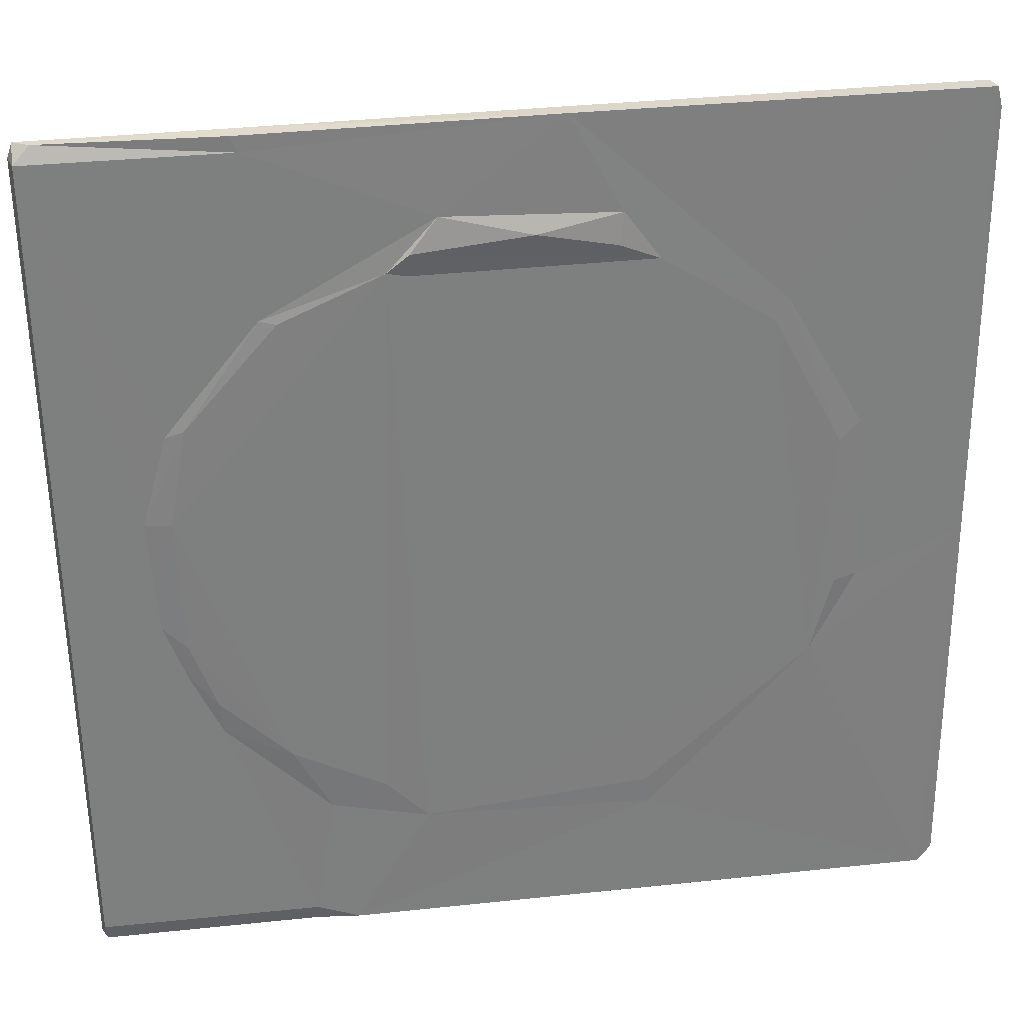
<metadata>
{"format":"obj","ext":"obj","renderer":"f3d","projection":"perspective","resolution":1024,"background":"white","views":[{"elev":30.9,"azim":-7.7,"up":"+Z"}]}
</metadata>
<code>
o Object.1
v -1.627 0.02269 1.564
v -1.595 0.01716 -1.545
v -1.644 0.08088 1.569
v -1.588 0.1345 -1.03
v -1.593 0.1352 -0.4921
v -1.597 0.1349 -0.1367
v -1.604 0.1334 0.3957
v -1.609 0.1386 1.271
v -1.602 0.1392 0.7472
v -1.552 0.2188 -0.4453
v -1.529 0.245 -1.069
v -1.509 0.2866 -1.26
v -1.536 0.2572 -0.1991
v -1.56 0.2235 0.4507
v -1.568 0.2309 1.504
v -1.57 0.2236 1.333
v -1.574 0.1929 0.7043
v -1.563 0.1676 0.7629
v -1.566 0.1701 1.269
v -1.551 0.248 0.6938
v -1.477 0.196 0.7456
v -1.508 0.1711 1.26
v -1.503 0.1683 0.8009
v -1.503 0.2557 0.8
v -1.496 0.3128 -1.009
v -1.5 0.3182 -0.5519
v -1.509 0.3515 1.441
v -1.519 0.3136 0.794
v -1.494 0.3578 0.3825
v -1.524 0.3149 1.212
v -1.517 0.2779 1.226
v -1.473 0.369 -0.9937
v -1.439 0.4236 -1.326
v -1.481 0.3712 -0.1383
v -1.61 0.07426 -1.603
v -1.588 0.1223 -1.546
v -0.6001 0.08102 -1.609
v -0.7878 0.03363 -1.599
v -1.541 0.07638 -1.617
v -1.588 0.03064 -1.608
v -0.7837 0.02122 -1.54
v -1.145 0.1863 -1.556
v -1.541 0.1594 -1.563
v -1.529 0.1692 -1.329
v -0.7088 0.02081 -1.058
v -0.8835 0.02467 0.9679
v -1.208 0.02066 -0.4278
v -1.092 0.02095 -0.6795
v -0.9177 0.0257 1.57
v -1.284 0.02051 -0.2184
v -1.315 0.02124 0.2124
v -1.222 0.02246 0.5509
v -1.481 0.1966 1.27
v -1.457 0.4408 1.393
v -1.583 0.1337 -1.314
v -1.317 0.4549 -0.302
v -1.313 0.4569 0.331
v -1.366 0.4466 -1.37
v -1.295 0.1582 -1.567
v -1.548 0.1824 -0.5004
v -1.543 0.182 -1.036
v -1.551 0.1654 -0.07405
v -1.556 0.1721 0.3782
v -1.447 0.1766 0.3351
v -1.514 0.2522 0.3849
v -1.459 0.1913 -0.4987
v -1.424 0.1905 -0.1504
v -1.488 0.2592 -0.1412
v -1.482 0.3097 -0.08022
v -1.551 0.1884 -0.1609
v -1.45 0.1909 -1.025
v -1.468 0.2533 -0.5497
v -1.464 0.2525 -0.9608
v -1.44 0.1938 0.3909
v -1.488 0.3143 0.3132
v -1.428 0.1978 0.3328
v -1.249 0.203 -1.546
v -1.376 0.3034 -1.432
v -1.307 0.3344 -1.486
v 1.397 0.4501 -1.405
v -1.367 0.4344 -1.432
v -1.494 0.3035 -1.311
v -1.425 0.4371 -1.379
v -1.547 0.1933 -1.267
v -1.626 0.08006 1.622
v -1.57 0.04841 1.623
v -1.567 0.1918 1.567
v -0.9421 0.02579 1.628
v -0.9166 0.08272 1.631
v -0.7362 0.4409 1.454
v -1.508 0.3093 1.509
v -1.446 0.4329 1.447
v 0.6437 0.3275 -1.475
v 1.344 0.3315 -1.468
v 0.1736 0.3778 -1.454
v -0.2395 0.3619 -1.465
v -0.7163 0.3735 -1.463
v -1.113 0.3702 -1.468
v 1.391 0.4626 -1.344
v -0.8235 0.01778 0.9545
v -1.22 0.01268 0.2086
v -1.156 0.01572 0.5729
v -1.102 0.01401 -0.5576
v -1.198 0.01365 -0.3008
v -0.4547 0.01735 1.118
v -0.8489 0.01194 -0.8008
v -1.144 0.469 -1.133
v 1.148 0.4826 -1.108
v 1.074 0.4862 -0.5883
v -1.061 0.4728 -0.7688
v -0.8062 0.4716 -1.03
v -1.146 0.4732 0.6964
v -0.8893 0.4711 -0.9254
v -0.9849 0.4894 -0.6375
v -1.172 0.4708 -0.5964
v -1.058 0.4938 -0.5017
v -1.17 0.4726 1.157
v -1.231 0.4667 -0.4794
v -1.241 0.4695 -0.3132
v -1.103 0.5021 -0.4228
v -1.128 0.5023 -0.3293
v -1.087 0.4927 -0.1514
v -1.071 0.4597 -0.04065
v -1.246 0.4912 -0.1478
v 1.285 0.2929 -1.487
v 0.993 0.3254 -1.472
v -0.6502 0.2428 -1.526
v -0.7162 0.3096 -1.493
v -0.3064 0.2575 -1.518
v -1.186 0.2532 -1.526
v -1.148 0.5089 -0.102
v -0.6929 0.1893 -1.546
v -1.131 0.1946 -1.484
v -1.127 0.193 -1.408
v -1.119 0.2548 -1.506
v -1.079 0.2627 -1.415
v 0.278 0.468 -1.228
v -0.367 0.4641 -1.233
v 0.5417 0.4789 -1.118
v -0.5424 0.4711 -1.161
v -0.9314 0.4834 -0.8098
v -1.066 0.1855 -1.543
v -1.081 0.3139 -1.478
v -1.019 0.4628 -0.2885
v -1.078 0.5141 -0.3226
v -0.7084 0.1946 -1.406
v -0.7212 0.2556 -1.41
v -0.7838 0.3062 -1.434
v -0.6409 0.4779 -1.082
v -1.398 0.4512 1.383
v 0.9744 0.4689 0.504
v 1.029 0.4682 -0.1797
v 0.974 0.4675 -0.351
v 0.6815 0.4679 0.8916
v 0.89 0.4674 -0.515
v 1.026 0.4688 0.3091
v 0.8852 0.4689 0.6774
v 0.5244 0.4637 -0.8463
v 0.8128 0.4698 0.7755
v 0.5772 0.4679 0.9739
v 0.4692 0.4668 1.034
v 0.3345 0.4662 1.097
v 0.3294 0.4628 -0.9298
v 0.1364 0.4659 1.146
v -0.2513 0.459 -0.9468
v -0.5744 0.4606 0.993
v -0.3735 0.4621 1.085
v -0.5817 0.4572 -0.7686
v -0.9645 0.4557 -0.3823
v -0.8813 0.4612 0.712
v -0.7417 0.4569 -0.6995
v -0.8845 0.4566 -0.5077
v -0.4936 0.4581 -0.8701
v -0.9682 0.4576 0.5339
v -1.03 0.4569 0.3433
v -1.16 0.4888 0.5268
v -1.08 0.4871 0.7054
v -1.011 0.3131 -1.439
v 0.5861 0.4821 1.189
v 1.126 0.4866 1.158
v -0.7683 0.4763 1.104
v -0.8381 0.4882 -0.8745
v -0.8584 0.5032 -0.6475
v -0.8931 0.4712 -0.5505
v -1.093 0.4726 0.1853
v -1.093 0.4989 0.3245
v -1.224 0.5041 0.2315
v -1.153 0.5107 0.3124
v -1.17 0.5046 0.4497
v -1.082 0.5095 0.4594
v -1.014 0.505 -0.4027
v -0.96 0.5026 -0.4991
v -0.8649 0.4987 0.8046
v -1.034 0.5055 0.5331
v -0.9683 0.5016 0.6662
v -1.009 0.5066 -0.5481
v -1.063 0.5106 0.6312
v -0.8685 0.5089 0.8931
v -0.6265 0.01911 -1.598
v -0.503 0.01409 -0.9782
v 0.7155 0.02921 -1.586
v 0.4926 0.02597 -1.159
v -0.3535 0.01809 -1.136
v -0.3837 0.02161 1.102
v 0.3428 0.02774 1.289
v 1.584 0.03727 1.66
v 0.1497 0.03076 1.645
v -0.28 0.02385 1.31
v -0.3768 0.008142 1.186
v -0.7173 0.4926 -0.897
v -0.5467 0.4944 -0.9708
v -0.5867 0.4875 -0.8627
v -0.6737 0.5054 1.061
v -0.4028 0.4847 -0.948
v -0.4765 0.469 1.255
v -0.4022 0.507 -0.9926
v -0.485 0.5028 1.104
v -0.4718 0.5077 1.161
v -0.3423 0.5073 1.175
v -0.6987 0.2561 -1.481
v 0.1894 0.4668 1.335
v -0.649 0.5012 1.016
v 0.1969 0.1442 -1.574
v -0.2539 0.4929 -1.112
v -0.4519 0.4909 -1.058
v -0.7572 0.2526 1.55
v -0.02166 0.191 1.59
v 0.03132 0.3361 1.519
v -0.7289 0.5112 -0.8316
v -0.6145 0.5082 -0.8795
v 0.5779 0.2196 -1.53
v 1.076 0.02801 -0.5157
v 0.4789 0.02317 -1.055
v 1.582 0.03187 -1.574
v 0.876 0.02911 0.8547
v 0.4711 0.02686 1.113
v -0.2798 0.489 -1.184
v -0.1862 0.1854 -1.424
v -0.1861 0.201 -1.409
v -0.07709 0.4749 -1.008
v -0.2258 0.4976 -1.01
v 0.2364 0.492 -1.178
v -0.2449 0.1413 -1.578
v -0.2029 0.1764 -1.537
v -0.2462 0.2001 -1.477
v -0.2397 0.2631 -1.504
v -0.1845 0.3188 -1.475
v 0.1904 0.1998 -1.403
v 0.1498 0.4865 -1.007
v 0.1612 0.1746 -1.529
v 0.3254 0.0147 1.175
v 0.08518 0.3198 -1.462
v -0.1711 0.4684 1.165
v -0.2714 0.507 1.219
v -0.2156 0.4651 1.332
v -0.1287 0.5012 1.231
v 0.02566 0.2083 1.465
v -0.02546 0.2734 1.549
v 0.349 0.37 1.507
v -0.1912 0.5137 -1.065
v 0.2181 0.5189 -1.059
v 0.3714 0.1982 1.581
v 0.3055 0.2098 1.463
v 0.3443 0.3228 1.517
v 0.04266 0.000436 1.235
v 0.1574 0.3195 -1.475
v 0.3429 0.495 -1.118
v 0.3704 0.5109 -0.9792
v 0.2534 0.2476 -1.517
v 0.2319 0.2031 -1.529
v 0.2254 0.2023 -1.468
v 0.3781 0.5153 -1.014
v 0.4892 0.5083 -1.02
v 0.6261 0.1776 -1.55
v 0.5903 0.4996 -0.9896
v 0.3295 0.4982 1.183
v 0.1684 0.4959 1.233
v 0.4127 0.4728 1.281
v 0.5388 0.5147 -0.9017
v 0.3047 0.09286 1.646
v 1.529 0.2091 1.604
v 0.4323 0.2233 1.582
v 0.5773 0.4992 1.08
v 0.47 0.4985 1.138
v 0.3696 0.213 1.515
v 0.605 0.5209 -0.9052
v 0.7853 0.4828 -0.9542
v 0.72 0.5141 -0.8589
v 0.6278 0.2023 -1.423
v 0.6312 0.2716 -1.458
v 0.9885 0.1486 -1.565
v 0.9877 0.1878 -1.523
v 1.008 0.1933 -1.454
v 0.9821 0.2084 -1.416
v 0.7654 0.4958 0.9488
v 0.88 0.4959 0.8327
v 0.9903 0.4945 0.695
v 0.991 0.4859 0.8588
v 0.6844 0.4764 -0.7649
v 1.298 0.1583 -1.557
v 0.9889 0.2685 -1.461
v 0.8433 0.5037 -0.6638
v 1.037 0.2054 -1.533
v 0.6575 0.4979 1.02
v 0.7569 0.4847 1.061
v 0.9265 0.5143 -0.6399
v 1.007 0.5108 -0.4375
v 1.42 0.4523 1.479
v 1.087 0.5151 -0.3878
v 1.632 0.09328 -1.587
v 1.207 0.03284 0.4355
v 1.135 0.02674 0.3634
v 1.154 0.02407 -0.2208
v 0.9206 0.03179 0.9325
v 1.618 0.03586 -0.04391
v 1.077 0.4929 0.5823
v 1.091 0.4799 0.07995
v 1.097 0.5021 0.3558
v 1.234 0.03211 -0.1998
v 1.151 0.4865 0.4884
v 1.141 0.5171 0.2982
v 1.236 0.4769 0.3374
v 1.258 0.4745 -0.158
v 1.195 0.4802 -0.3279
v 1.367 0.4672 1.419
v 1.429 0.21 0.1253
v 1.433 0.2089 -0.2406
v 1.453 0.4452 -1.336
v 1.43 0.451 1.133
v 1.56 0.1951 -0.2249
v 1.557 0.1964 0.1276
v 1.485 0.2797 0.1343
v 1.49 0.3403 0.05642
v 1.505 0.3246 0.1404
v 1.502 0.3329 -0.2197
v 1.527 0.3043 -1.083
v 1.527 0.3065 -1.278
v 1.521 0.2864 0.5823
v 1.458 0.3914 1.057
v 1.463 0.3888 0.6556
v 1.428 0.2138 0.6509
v 1.426 0.2127 1.018
v 1.562 0.207 0.6313
v 1.44 0.2727 1.002
v 1.481 0.3397 0.6887
v 1.47 0.3325 0.9887
v 1.332 0.1983 -1.506
v 1.573 0.1348 -1.568
v 1.585 0.1826 -1.518
v 1.542 0.211 -1.282
v 1.482 0.3459 -1.333
v 1.395 0.37 -1.424
v 1.568 0.1901 -1.291
v 1.459 0.2105 -1.046
v 1.511 0.1911 -1.046
v 1.455 0.2119 -0.7552
v 1.474 0.2055 -0.7005
v 1.509 0.274 -1.046
v 1.51 0.3283 -0.9926
v 1.509 0.33 -0.697
v 1.087 0.5136 -0.2634
v 1.144 0.5156 -0.06083
v 1.153 0.5164 -0.195
v 1.433 0.3491 1.533
v 1.493 0.2791 -0.2298
v 1.488 0.3273 -0.1536
v 1.495 0.2768 -0.6849
v 1.475 0.2144 1.068
v 1.47 0.2814 1.074
v 1.493 0.3318 1.068
v 1.469 0.3726 1.478
v 1.572 0.09945 1.66
v 1.483 0.324 1.537
v 1.634 0.03592 -1.512
v 1.603 0.04053 1.586
v 1.562 0.2246 -0.2836
v 1.549 0.258 -0.6278
v 1.585 0.1801 -0.7316
v 1.586 0.1814 -1.054
v 1.564 0.213 -0.6693
v 1.626 0.09751 -0.1624
v 1.554 0.2062 1.08
v 1.639 0.09422 -1.516
v 1.608 0.09877 1.614
v 1.531 0.2602 1.134
v 1.594 0.1557 0.1286
v 1.54 0.2289 1.552
v 1.59 0.1829 -1.241
v 1.575 0.2118 -1.1
v 1.563 0.2136 0.1769
f 4 6 5
f 3 8 7
f 9 7 8
f 12 4 11
f 6 13 5
f 10 5 13
f 16 3 15
f 14 7 17
f 9 17 7
f 17 9 18
f 18 8 19
f 8 18 9
f 20 14 17
f 23 18 22
f 19 22 18
f 21 24 20
f 26 10 13
f 29 20 28
f 20 29 14
f 15 27 16
f 11 25 12
f 30 24 31
f 24 30 28
f 25 32 33
f 33 12 25
f 13 34 26
f 30 27 29
f 29 28 30
f 2 3 35
f 3 2 1
f 6 35 3
f 35 4 36
f 3 7 6
f 35 6 4
f 37 40 39
f 40 37 38
f 38 41 40
f 2 40 41
f 39 42 37
f 46 49 52
f 48 41 45
f 50 51 2
f 47 50 2
f 51 52 1
f 41 48 2
f 48 47 2
f 52 49 1
f 1 2 51
f 21 23 53
f 22 53 23
f 24 53 31
f 53 24 21
f 33 34 54
f 34 33 26
f 29 54 34
f 26 33 32
f 27 54 29
f 54 83 33
f 36 43 39
f 4 55 36
f 43 55 44
f 55 43 36
f 56 150 57
f 107 58 56
f 150 56 58
f 3 16 8
f 42 39 59
f 59 39 43
f 58 83 150
f 54 150 83
f 60 4 5
f 4 60 61
f 62 63 64
f 14 29 65
f 67 62 64
f 16 27 31
f 62 6 63
f 7 63 6
f 67 70 62
f 68 69 13
f 69 34 13
f 66 72 71
f 73 71 72
f 66 26 72
f 25 73 26
f 72 26 73
f 26 32 25
f 63 74 64
f 76 75 69
f 34 75 29
f 75 34 69
f 71 60 66
f 60 71 61
f 10 26 66
f 44 84 77
f 84 78 77
f 78 81 79
f 64 76 67
f 69 67 76
f 84 82 78
f 71 25 11
f 1 85 3
f 49 86 1
f 86 49 88
f 89 85 86
f 86 88 89
f 89 87 85
f 226 91 89
f 87 89 91
f 90 91 226
f 90 92 91
f 92 90 150
f 19 8 16
f 91 92 27
f 92 54 27
f 87 91 15
f 91 27 15
f 35 39 40
f 53 22 19
f 16 31 53
f 30 31 27
f 40 2 35
f 77 59 44
f 77 78 79
f 93 80 94
f 95 80 93
f 80 96 81
f 96 80 95
f 98 81 97
f 97 81 96
f 79 81 98
f 43 44 59
f 85 1 86
f 85 87 3
f 87 15 3
f 73 25 71
f 82 33 78
f 63 7 14
f 76 65 75
f 17 18 21
f 18 23 21
f 21 20 17
f 24 28 20
f 14 65 74
f 75 65 29
f 76 64 74
f 13 70 68
f 60 5 10
f 70 13 6
f 62 70 6
f 67 69 68
f 44 55 84
f 12 84 4
f 61 11 4
f 33 82 12
f 58 99 81
f 80 81 99
f 78 83 81
f 55 4 84
f 36 39 35
f 10 66 60
f 70 67 68
f 92 150 54
f 16 53 19
f 78 33 83
f 84 12 82
f 61 71 11
f 83 58 81
f 14 74 63
f 76 74 65
f 51 102 52
f 106 101 104
f 106 105 101
f 106 200 105
f 100 101 105
f 47 48 103
f 102 46 52
f 47 104 50
f 48 45 106
f 50 101 51
f 109 108 287
f 113 107 110
f 117 181 112
f 115 116 110
f 115 110 107
f 57 150 117
f 107 56 118
f 118 56 119
f 118 115 107
f 117 112 57
f 96 127 128
f 125 300 126
f 127 96 129
f 77 98 130
f 126 94 125
f 128 97 96
f 126 93 94
f 132 37 42
f 130 98 135
f 99 58 137
f 138 137 58
f 139 99 137
f 107 140 58
f 138 58 140
f 110 141 113
f 133 142 42
f 133 136 134
f 135 98 143
f 145 122 144
f 134 147 146
f 147 134 136
f 148 147 178
f 136 178 147
f 99 139 108
f 140 107 149
f 287 108 139
f 149 107 111
f 113 111 107
f 215 117 150
f 153 158 152
f 155 158 153
f 154 159 157
f 152 158 156
f 151 156 158
f 151 161 157
f 154 157 161
f 163 165 158
f 158 169 151
f 161 160 154
f 151 169 161
f 165 173 158
f 168 158 173
f 166 164 162
f 158 168 169
f 164 166 167
f 161 169 162
f 166 162 169
f 174 170 166
f 175 166 169
f 169 171 172
f 168 171 169
f 174 166 175
f 123 169 144
f 175 169 123
f 176 112 177
f 42 142 132
f 143 98 178
f 117 215 181
f 141 182 113
f 188 57 189
f 124 57 187
f 57 124 56
f 190 174 175
f 185 175 123
f 186 175 185
f 191 169 192
f 184 192 172
f 195 193 170
f 134 146 132
f 132 142 134
f 174 194 195
f 178 98 148
f 101 102 51
f 106 104 103
f 116 196 114
f 176 190 189
f 177 197 176
f 187 131 124
f 197 194 190
f 188 185 131
f 189 190 188
f 131 121 119
f 131 122 121
f 145 191 120
f 191 145 144
f 56 124 119
f 118 120 115
f 118 121 120
f 124 131 119
f 110 116 114
f 144 122 123
f 110 114 141
f 191 144 169
f 130 42 77
f 187 188 131
f 133 42 130
f 184 183 192
f 192 169 172
f 185 123 131
f 186 185 188
f 188 190 186
f 133 134 142
f 135 136 133
f 177 198 197
f 77 79 98
f 141 114 182
f 145 120 121
f 121 122 145
f 123 122 131
f 116 120 196
f 104 101 50
f 47 103 104
f 48 106 103
f 102 101 100
f 46 102 100
f 175 186 190
f 57 176 189
f 57 112 176
f 195 170 174
f 194 174 190
f 112 181 198
f 143 178 136
f 183 196 192
f 120 116 115
f 119 121 118
f 197 190 176
f 194 197 195
f 198 195 197
f 195 198 193
f 192 196 191
f 120 191 196
f 188 187 57
f 198 177 112
f 133 130 135
f 143 136 135
f 77 42 59
f 199 45 41
f 45 199 203
f 199 201 234
f 203 204 105
f 105 200 203
f 46 100 105
f 207 314 206
f 314 207 205
f 205 207 208
f 49 208 207
f 208 49 46
f 207 88 49
f 183 171 230
f 212 230 171
f 182 210 113
f 172 171 184
f 45 203 200
f 212 173 216
f 146 147 132
f 128 127 220
f 147 128 220
f 215 218 213
f 210 211 149
f 38 37 199
f 97 128 148
f 113 210 111
f 210 149 111
f 199 37 201
f 310 201 37
f 223 310 37
f 140 224 138
f 88 207 89
f 227 89 280
f 89 227 226
f 45 200 106
f 211 216 225
f 182 114 210
f 183 184 171
f 46 105 208
f 213 198 181
f 105 209 208
f 105 204 209
f 226 228 90
f 216 173 214
f 210 230 211
f 114 229 210
f 212 168 173
f 217 166 222
f 219 167 217
f 218 215 219
f 222 193 198
f 222 198 213
f 207 280 89
f 212 171 168
f 114 196 229
f 215 213 181
f 173 165 214
f 166 217 167
f 222 166 170
f 170 193 222
f 140 225 224
f 149 225 140
f 149 211 225
f 97 148 98
f 127 37 132
f 127 132 220
f 147 220 132
f 37 127 129
f 93 231 95
f 269 95 231
f 196 183 229
f 230 229 183
f 229 230 210
f 218 217 222
f 218 219 217
f 230 212 211
f 216 211 212
f 222 213 218
f 199 41 38
f 128 147 148
f 203 199 202
f 232 234 315
f 234 232 202
f 202 199 234
f 236 232 235
f 233 232 203
f 236 203 232
f 204 203 236
f 214 165 216
f 137 138 242
f 237 242 138
f 37 129 243
f 37 243 223
f 245 238 244
f 245 239 238
f 245 246 239
f 246 96 247
f 247 239 246
f 238 239 248
f 224 267 237
f 242 237 267
f 165 163 240
f 129 96 246
f 223 243 244
f 244 250 223
f 236 209 204
f 209 236 251
f 251 265 209
f 238 250 244
f 238 248 250
f 239 252 248
f 247 96 252
f 208 265 205
f 95 252 96
f 226 227 258
f 226 258 228
f 258 257 228
f 308 90 259
f 228 259 90
f 90 308 150
f 325 150 308
f 138 224 237
f 209 265 208
f 241 165 240
f 216 165 241
f 225 216 224
f 240 260 241
f 255 221 256
f 256 277 253
f 277 256 221
f 224 260 267
f 240 163 249
f 249 261 240
f 244 243 129
f 245 244 129
f 219 253 167
f 254 253 219
f 254 219 255
f 256 253 254
f 254 255 256
f 215 150 255
f 247 252 239
f 253 277 164
f 167 253 164
f 255 150 221
f 260 261 267
f 261 260 240
f 255 219 215
f 260 224 241
f 245 129 246
f 216 241 224
f 227 257 258
f 263 257 262
f 228 264 259
f 203 202 233
f 265 251 205
f 266 269 271
f 272 273 267
f 274 310 223
f 223 231 274
f 273 275 139
f 164 276 162
f 277 276 164
f 221 278 277
f 150 325 221
f 264 228 263
f 257 263 228
f 262 257 227
f 227 280 262
f 242 267 137
f 280 281 282
f 284 283 161
f 179 325 180
f 278 325 179
f 325 278 221
f 249 163 268
f 278 179 284
f 276 284 162
f 263 285 264
f 264 282 259
f 249 268 261
f 266 252 95
f 250 270 223
f 250 271 270
f 248 266 271
f 270 269 223
f 271 269 270
f 251 236 205
f 267 273 139
f 268 279 273
f 277 278 276
f 137 267 139
f 223 269 231
f 161 283 160
f 284 179 283
f 268 163 158
f 162 284 161
f 276 278 284
f 261 272 267
f 261 268 272
f 279 268 158
f 275 273 286
f 252 266 248
f 248 271 250
f 266 95 269
f 285 263 262
f 285 262 282
f 262 280 282
f 282 264 285
f 273 279 286
f 268 273 272
f 236 235 314
f 205 236 314
f 275 287 139
f 291 310 274
f 291 274 292
f 289 293 274
f 292 274 293
f 293 289 294
f 126 294 93
f 289 93 294
f 202 232 233
f 295 296 159
f 295 298 296
f 157 297 151
f 296 297 157
f 301 294 126
f 310 291 300
f 303 291 292
f 303 301 126
f 304 295 154
f 179 305 304
f 283 304 160
f 364 259 282
f 282 281 364
f 306 109 287
f 155 307 302
f 305 298 295
f 275 286 288
f 154 295 159
f 372 280 207
f 207 206 372
f 280 372 281
f 279 158 299
f 274 231 289
f 290 231 93
f 304 305 295
f 158 155 299
f 93 289 290
f 259 364 308
f 160 304 154
f 283 179 304
f 302 299 155
f 159 296 157
f 296 298 297
f 302 286 299
f 307 155 153
f 305 179 180
f 305 180 298
f 275 288 287
f 302 306 288
f 201 310 234
f 303 292 293
f 293 294 301
f 286 279 299
f 109 306 309
f 290 289 231
f 291 303 300
f 303 293 301
f 302 288 286
f 306 307 309
f 287 288 306
f 307 306 302
f 312 313 311
f 232 312 235
f 315 206 311
f 314 311 206
f 315 311 319
f 297 316 151
f 156 317 152
f 151 318 156
f 313 232 319
f 315 319 232
f 313 312 232
f 316 320 318
f 298 180 297
f 99 108 324
f 109 324 108
f 99 324 323
f 322 320 180
f 323 321 322
f 99 323 325
f 322 325 323
f 180 325 322
f 300 303 126
f 328 325 329
f 325 328 99
f 313 319 311
f 326 330 327
f 330 326 331
f 328 335 360
f 328 336 337
f 338 333 340
f 333 338 334
f 328 329 340
f 339 340 329
f 340 333 328
f 235 312 314
f 343 341 342
f 342 341 344
f 341 338 345
f 344 341 346
f 345 346 341
f 346 345 339
f 340 339 345
f 347 300 125
f 348 310 300
f 347 349 300
f 348 300 349
f 94 351 350
f 352 351 94
f 328 351 352
f 355 356 357
f 356 355 354
f 359 356 354
f 356 359 360
f 328 360 359
f 312 311 314
f 94 80 352
f 309 324 109
f 153 361 307
f 153 152 361
f 363 321 323
f 156 318 317
f 151 316 318
f 321 320 322
f 297 180 316
f 362 317 321
f 321 317 318
f 321 318 320
f 316 180 320
f 326 327 366
f 326 366 333
f 357 356 367
f 367 356 360
f 329 325 308
f 339 329 370
f 390 331 326
f 334 332 333
f 328 80 99
f 364 371 308
f 338 340 345
f 333 335 328
f 350 353 347
f 351 337 350
f 359 354 358
f 337 351 328
f 336 328 359
f 347 353 349
f 347 94 350
f 361 152 362
f 152 317 362
f 324 363 323
f 326 332 390
f 333 332 326
f 365 366 327
f 335 366 365
f 366 335 333
f 342 344 368
f 370 369 346
f 370 346 339
f 370 329 371
f 308 371 329
f 328 352 80
f 324 309 361
f 324 361 363
f 321 363 362
f 361 309 307
f 362 363 361
f 347 125 94
f 364 373 371
f 344 369 368
f 346 369 344
f 364 281 373
f 315 234 374
f 315 375 206
f 360 335 376
f 376 377 360
f 357 378 355
f 379 355 378
f 360 377 367
f 315 374 381
f 368 382 342
f 370 371 385
f 370 385 369
f 383 381 374
f 383 379 378
f 383 378 381
f 381 378 376
f 377 376 378
f 384 382 385
f 331 386 330
f 375 384 372
f 384 385 387
f 353 350 388
f 355 379 389
f 337 336 389
f 374 234 310
f 348 349 383
f 383 349 388
f 388 379 383
f 379 388 389
f 310 383 374
f 375 315 384
f 381 384 315
f 390 332 334
f 334 338 343
f 342 382 343
f 381 386 343
f 382 384 381
f 381 343 382
f 390 386 331
f 343 386 390
f 327 330 376
f 365 376 335
f 330 381 376
f 386 381 330
f 385 382 369
f 357 380 378
f 377 380 367
f 281 384 387
f 385 371 387
f 373 387 371
f 380 377 378
f 354 355 389
f 388 350 337
f 388 337 389
f 336 358 389
f 336 359 358
f 388 349 353
f 390 334 343
f 348 383 310
f 365 327 376
f 382 368 369
f 380 357 367
f 375 372 206
f 372 384 281
f 281 387 373
f 358 354 389
f 338 341 343

</code>
